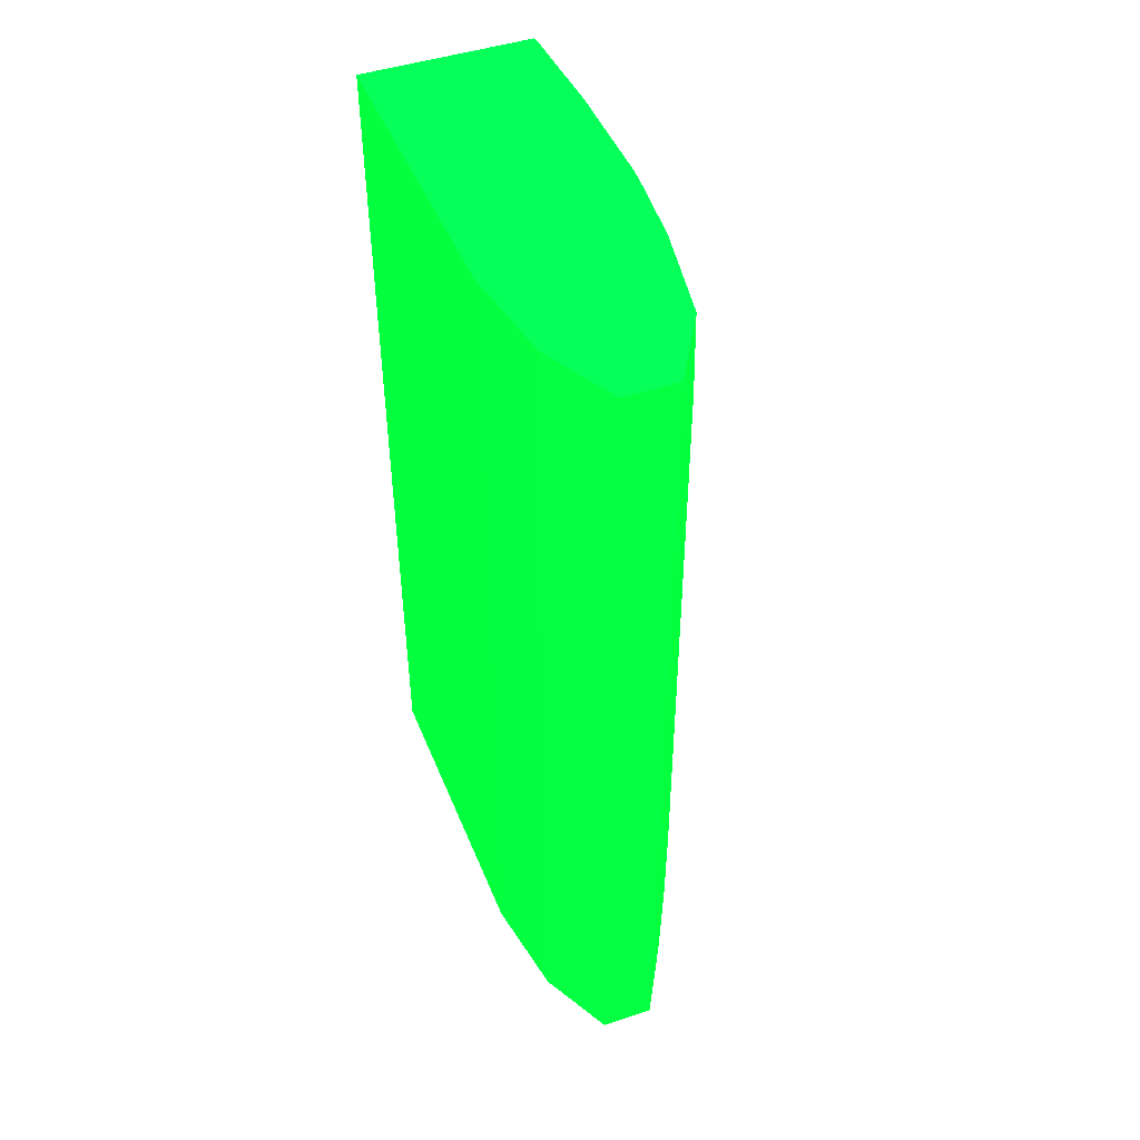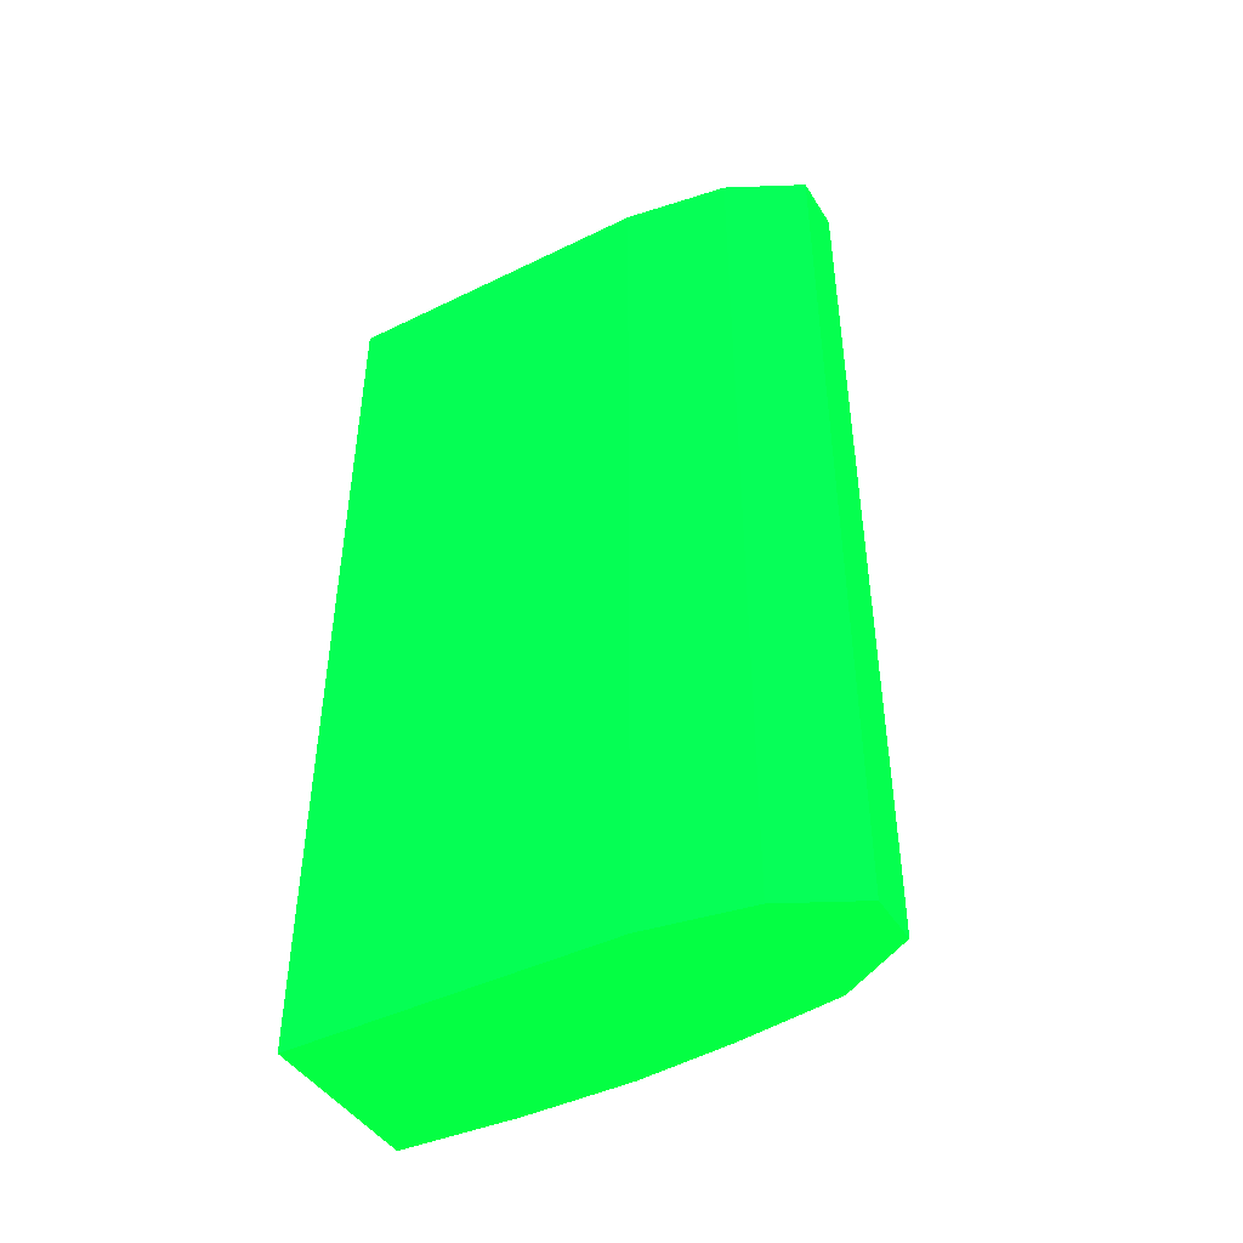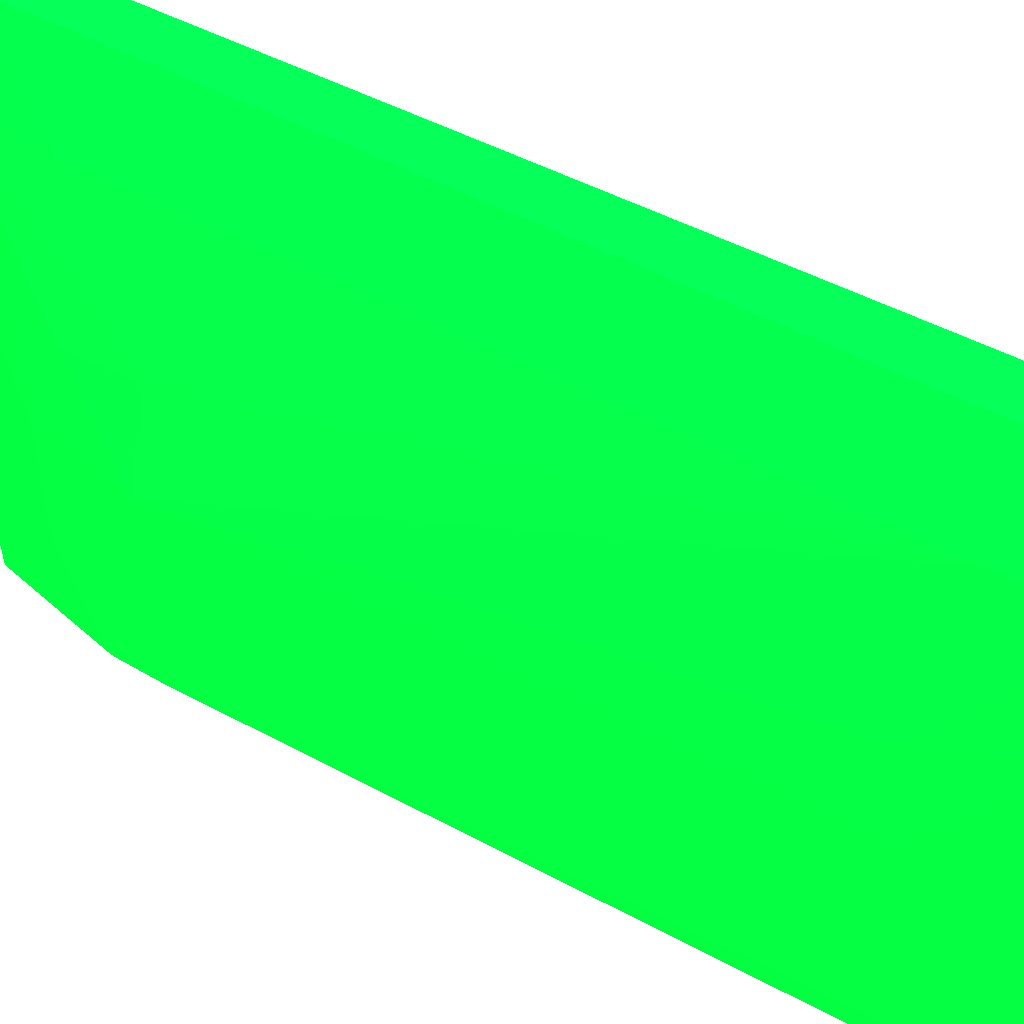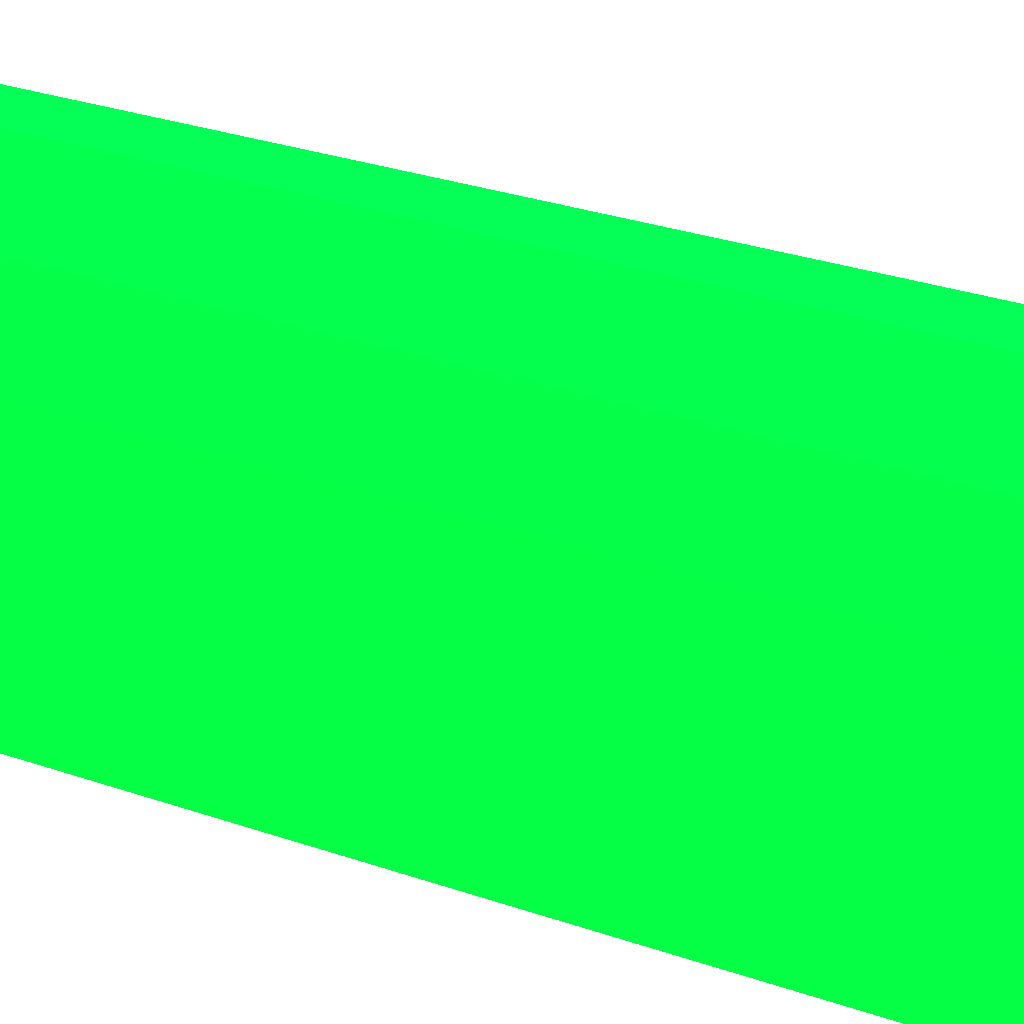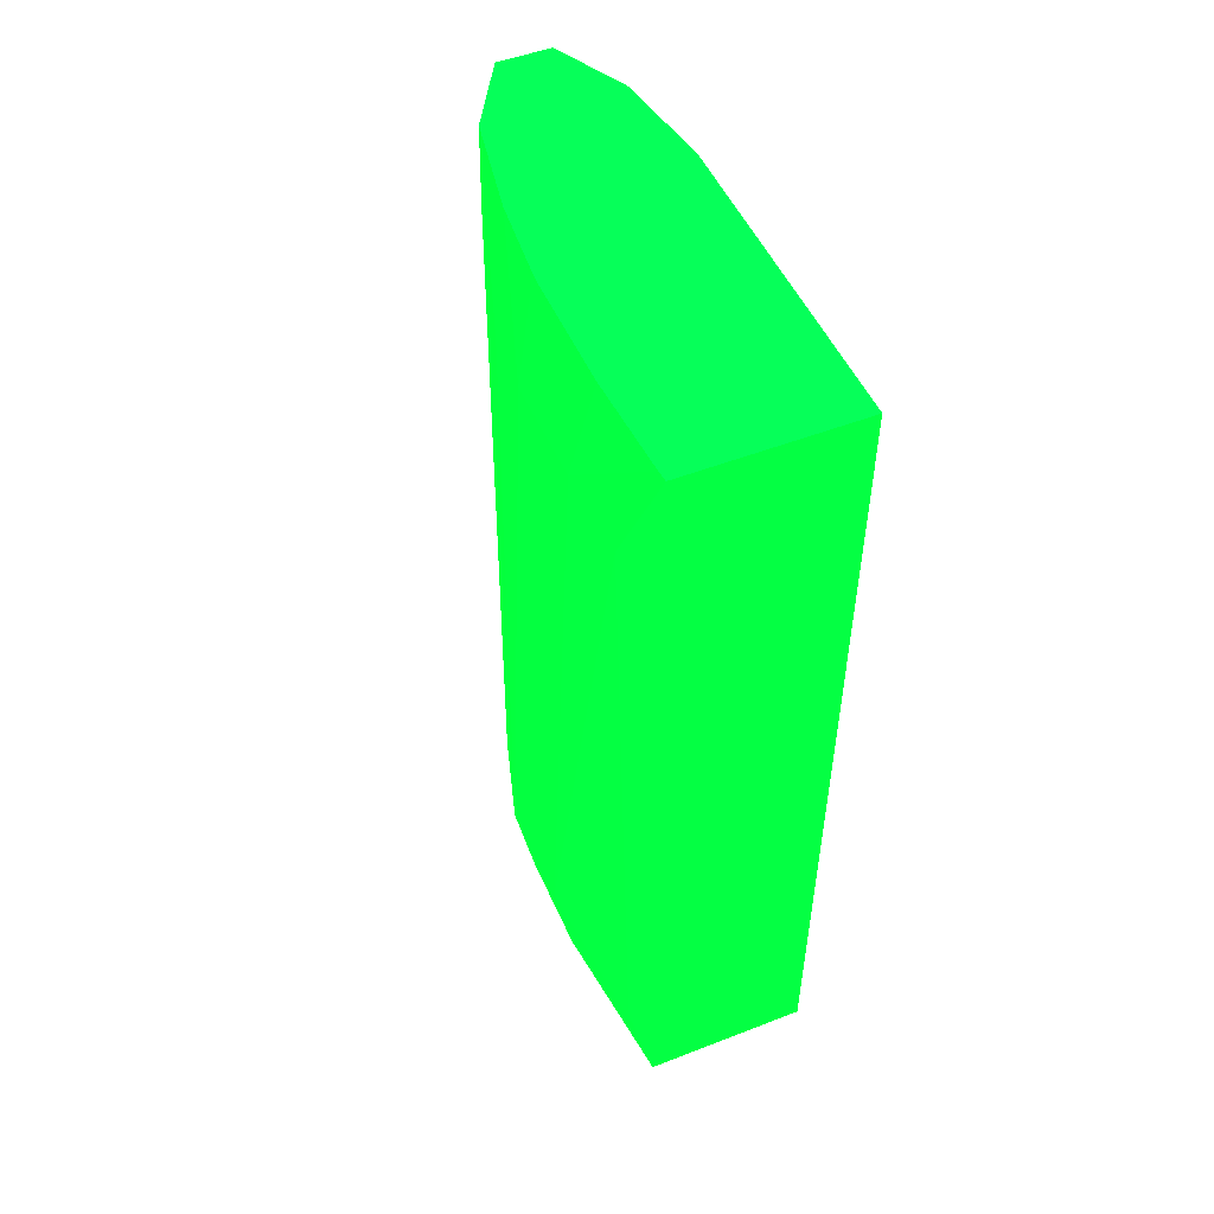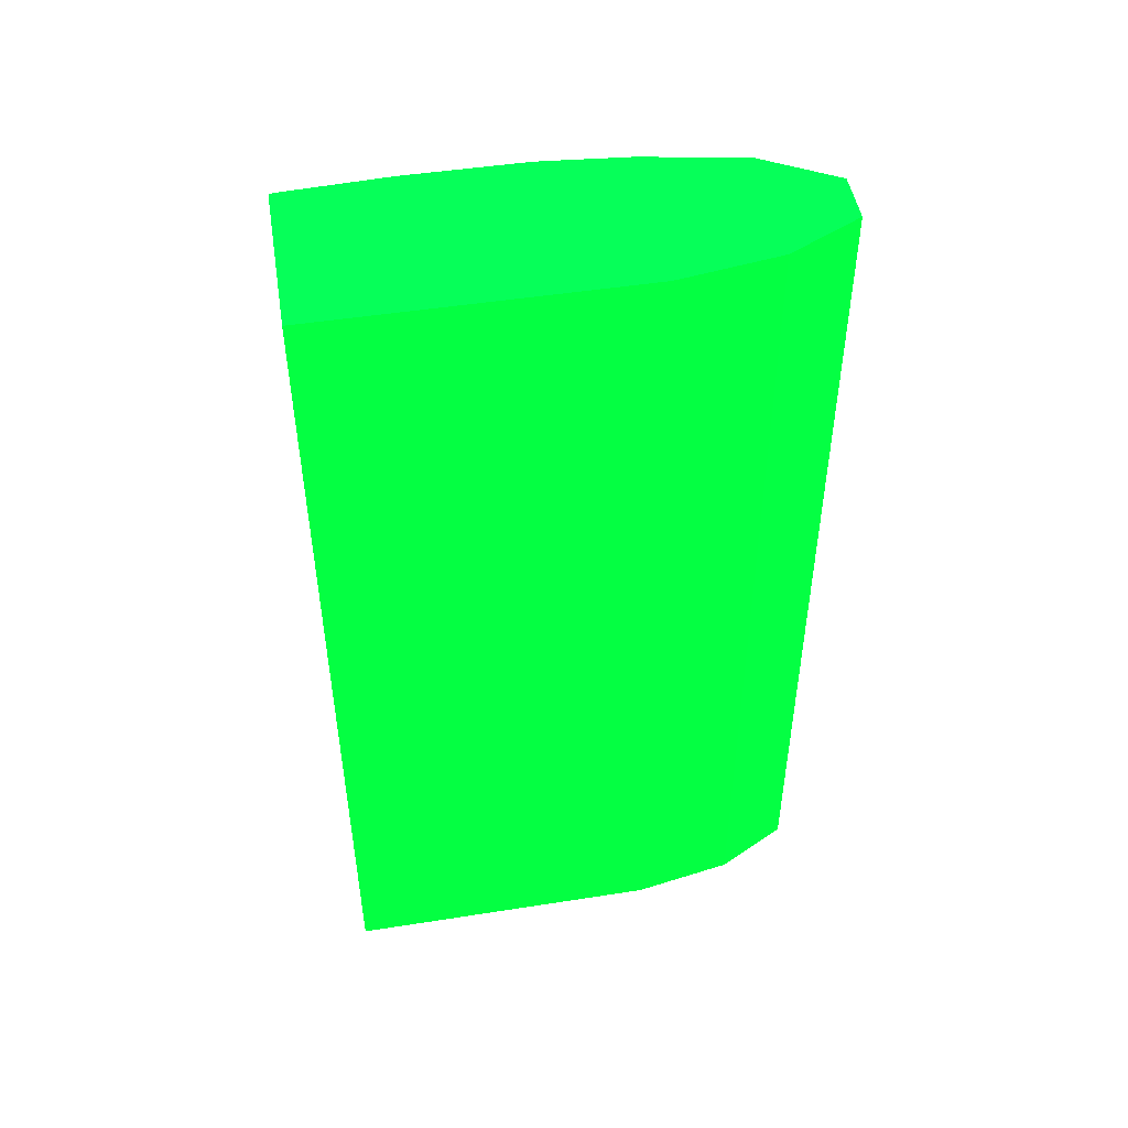
<metadata>
{"format":"obj","ext":"obj","renderer":"f3d","projection":"perspective","resolution":1024,"background":"white","views":[{"elev":46.5,"azim":-20.8,"up":"+Y"},{"elev":-44.7,"azim":-59.8,"up":"+Y"},{"elev":41.0,"azim":125.5,"up":"+Z"},{"elev":35.5,"azim":-66.5,"up":"+Z"},{"elev":51.2,"azim":157.2,"up":"+Y"},{"elev":48.0,"azim":-99.3,"up":"+Y"}]}
</metadata>
<code>
v -4.135 11.76 5.892 0.01176 0.9882 0.1882
v -4.591 11.76 5.892 0.01176 0.9882 0.1882
v -4.134 11.02 5.892 0.01176 0.9882 0.1882
v -3.75 5.731 5.263 0.01176 0.9882 0.1882
v -3.756 11.02 5.263 0.01176 0.9882 0.1882
v -3.771 11.76 5.263 0.01176 0.9882 0.1882
v -4.922 11.76 5.263 0.01176 0.9882 0.1882
v -4.591 6.755 5.892 0.01176 0.9882 0.1882
v -4.134 5.731 5.892 0.01176 0.9882 0.1882
v -4.134 4.85 5.892 0.01176 0.9882 0.1882
v -4.135 3.948 5.892 0.01176 0.9882 0.1882
v -3.758 4.85 5.263 0.01176 0.9882 0.1882
v -3.358 5.731 4.237 0.01176 0.9882 0.1882
v -3.424 10.81 4.127 0.01176 0.9882 0.1882
v -3.144 5.731 3.501 0.01176 0.9882 0.1882
v -3.618 11.76 4.386 0.01176 0.9882 0.1882
v -5.075 11.76 4.382 0.01176 0.9882 0.1882
v -5.08 7.495 4.382 0.01176 0.9882 0.1882
v -4.922 3.948 5.263 0.01176 0.9882 0.1882
v -4.591 3.948 5.892 0.01176 0.9882 0.1882
v -3.783 3.948 5.263 0.01176 0.9882 0.1882
v -3.374 5.032 4.187 0.01176 0.9882 0.1882
v -3.355 10.94 3.501 0.01176 0.9882 0.1882
v -3.316 4.783 3.522 0.01176 0.9882 0.1882
v -3.32 4.81 2.638 0.01176 0.9882 0.1882
v -3.161 5.731 2.62 0.01176 0.9882 0.1882
v -3.365 10.93 2.62 0.01176 0.9882 0.1882
v -3.558 11.76 3.69 0.01176 0.9882 0.1882
v -5.109 11.76 1.639 0.01176 0.9882 0.1882
v -5.111 7.495 1.639 0.01176 0.9882 0.1882
v -5.08 3.968 4.382 0.01176 0.9882 0.1882
v -5.079 3.948 4.382 0.01176 0.9882 0.1882
v -3.664 3.948 4.384 0.01176 0.9882 0.1882
v -3.563 11.76 2.59 0.01176 0.9882 0.1882
v -3.554 11.76 3.564 0.01176 0.9882 0.1882
v -3.596 3.948 3.577 0.01176 0.9882 0.1882
v -3.597 3.948 3.52 0.01176 0.9882 0.1882
v -3.607 3.948 2.637 0.01176 0.9882 0.1882
v -3.67 3.948 1.735 0.01176 0.9882 0.1882
v -3.677 3.948 1.639 0.01176 0.9882 0.1882
v -3.404 5.11 1.738 0.01176 0.9882 0.1882
v -3.427 5.143 1.639 0.01176 0.9882 0.1882
v -3.421 5.588 1.639 0.01176 0.9882 0.1882
v -3.437 10.8 1.985 0.01176 0.9882 0.1882
v -3.625 11.76 1.639 0.01176 0.9882 0.1882
v -3.616 11.76 1.72 0.01176 0.9882 0.1882
v -3.615 11.76 1.733 0.01176 0.9882 0.1882
v -5.111 3.948 1.639 0.01176 0.9882 0.1882
v -3.436 5.087 1.639 0.01176 0.9882 0.1882
v -3.585 11.14 1.639 0.01176 0.9882 0.1882
f 1 2 8
f 1 8 20
f 1 20 11
f 1 11 10
f 1 10 9
f 1 9 3
f 1 3 4
f 1 4 5
f 1 5 6
f 1 6 16
f 1 16 28
f 1 28 35
f 1 35 34
f 1 34 47
f 1 47 46
f 1 46 45
f 1 45 29
f 1 29 17
f 1 17 7
f 1 7 2
f 2 7 8
f 3 9 4
f 4 9 10
f 4 10 11
f 4 11 12
f 4 12 13
f 4 13 5
f 5 14 6
f 5 13 15
f 5 15 14
f 6 14 16
f 7 17 18
f 7 18 31
f 7 31 19
f 7 19 20
f 7 20 8
f 11 20 19
f 11 19 32
f 11 32 48
f 11 48 40
f 11 40 39
f 11 39 38
f 11 38 37
f 11 37 36
f 11 36 33
f 11 33 21
f 11 21 12
f 12 21 13
f 13 21 22
f 13 22 15
f 14 23 16
f 14 15 23
f 15 22 24
f 15 24 25
f 15 25 26
f 15 26 27
f 15 27 23
f 16 23 28
f 17 29 18
f 18 29 30
f 18 30 31
f 19 31 32
f 21 33 24
f 21 24 22
f 23 27 34
f 23 34 35
f 23 35 28
f 24 33 36
f 24 36 37
f 24 37 38
f 24 38 25
f 25 38 39
f 25 39 40
f 25 40 41
f 25 41 26
f 26 41 42
f 26 42 43
f 26 43 44
f 26 44 27
f 27 44 45
f 27 45 46
f 27 46 47
f 27 47 34
f 29 45 50
f 29 50 43
f 29 43 42
f 29 42 49
f 29 49 40
f 29 40 48
f 29 48 30
f 30 48 31
f 31 48 32
f 40 49 41
f 41 49 42
f 43 50 44
f 44 50 45

</code>
